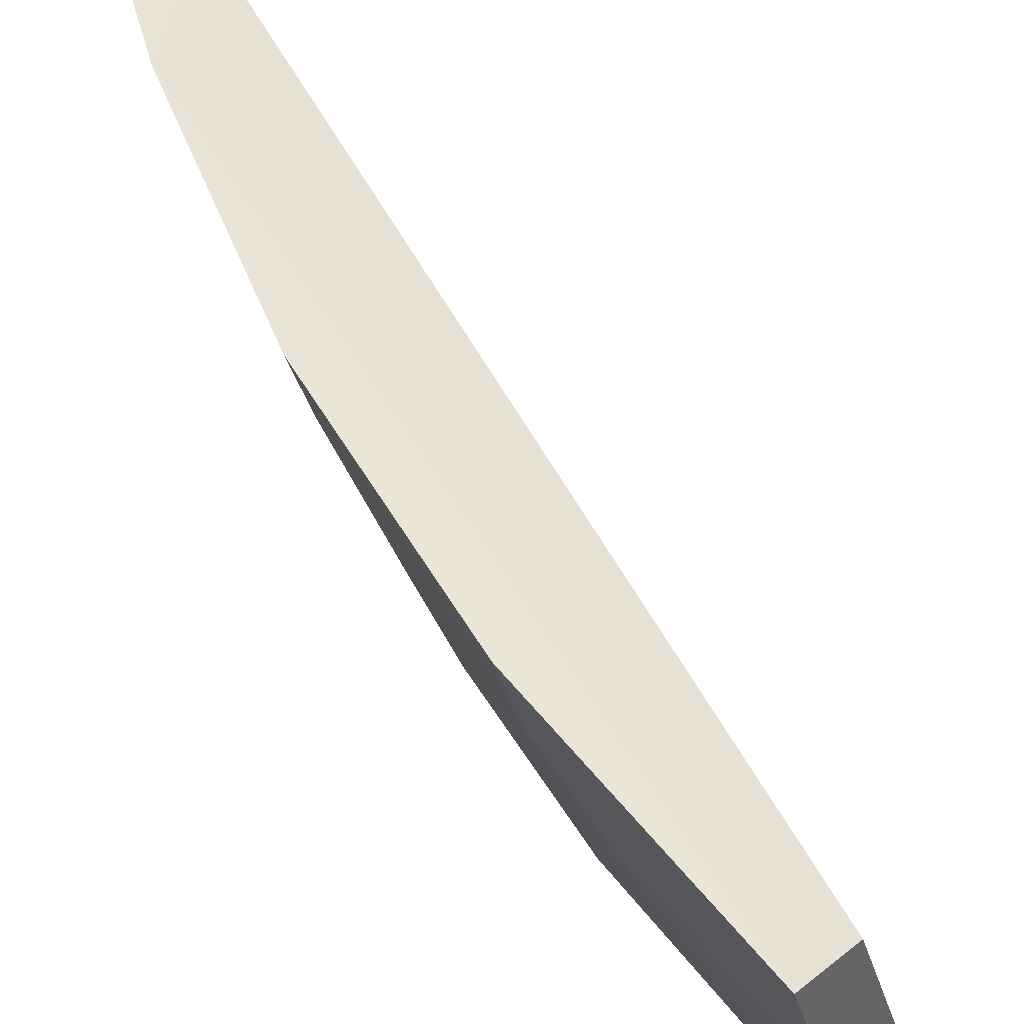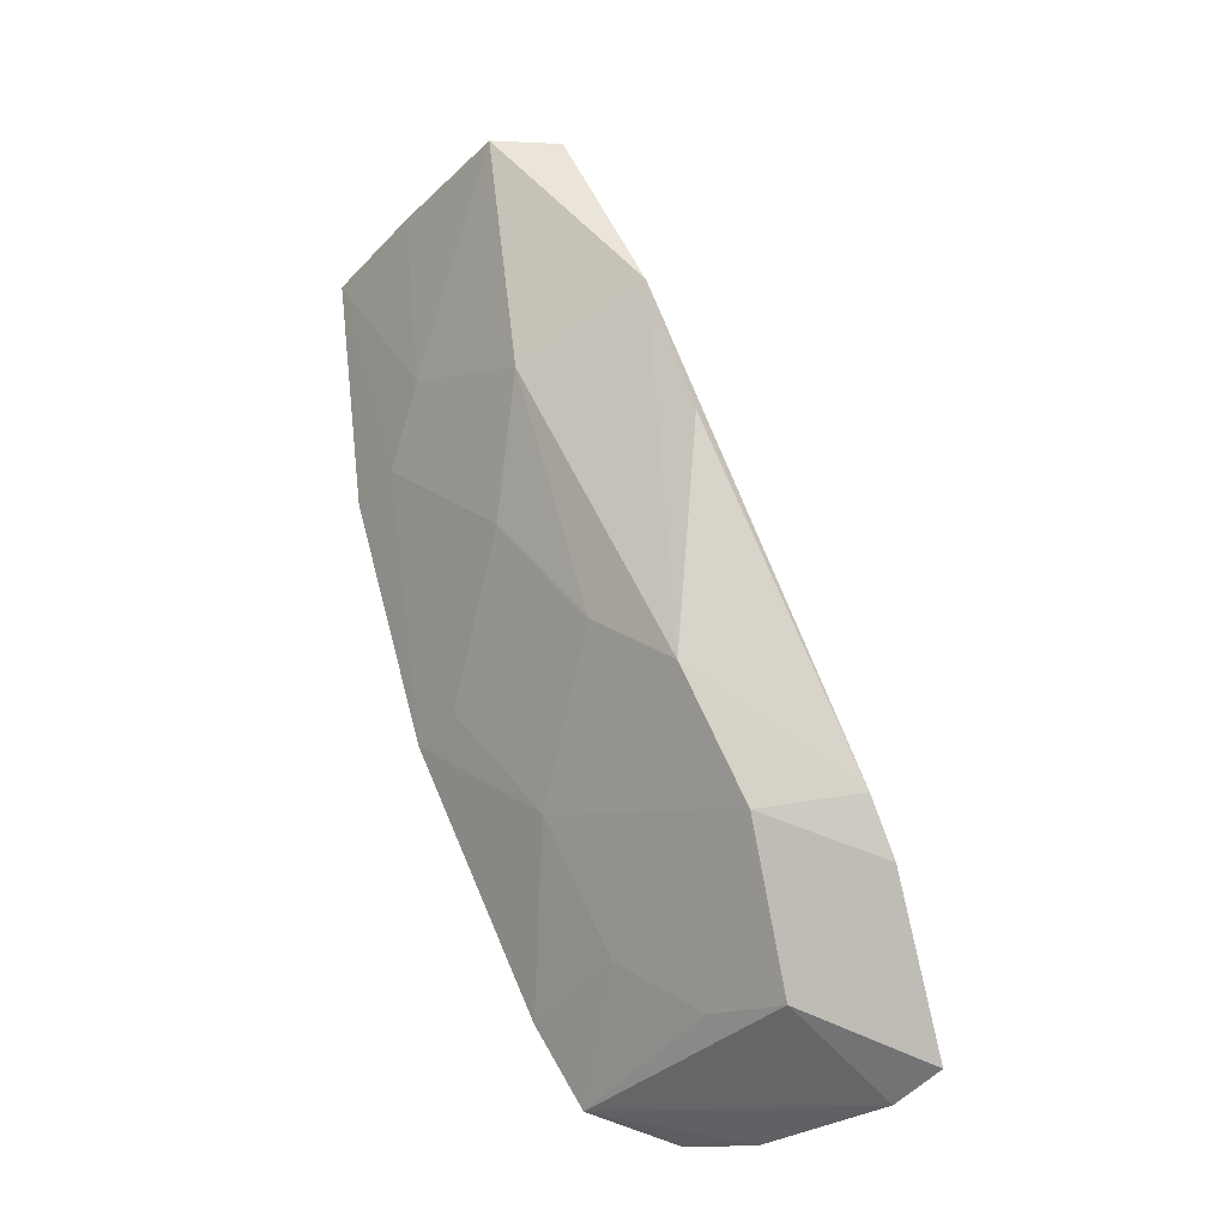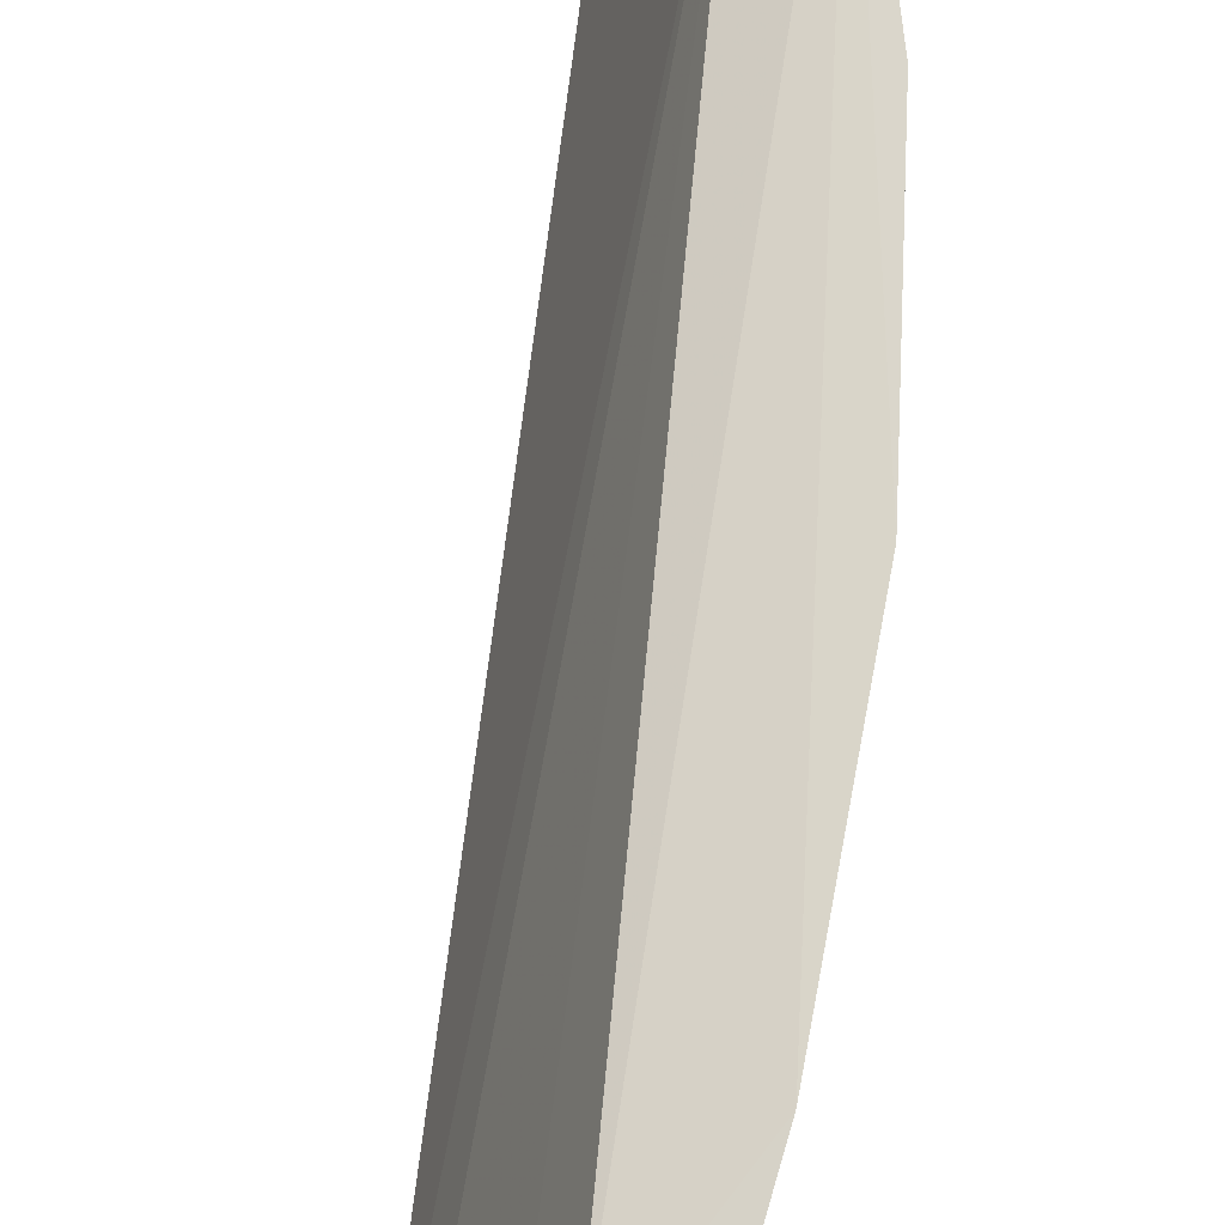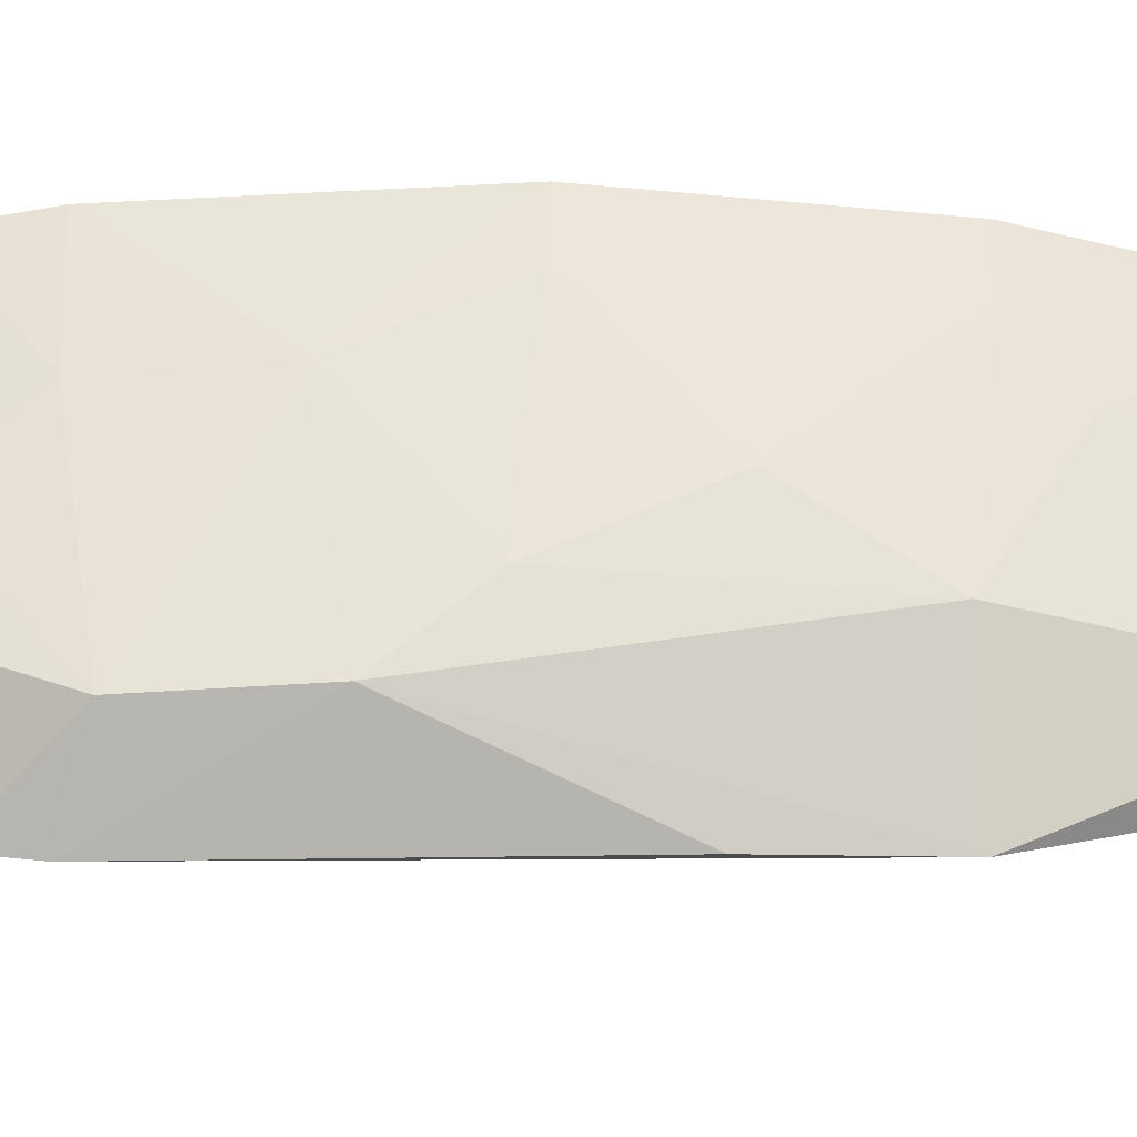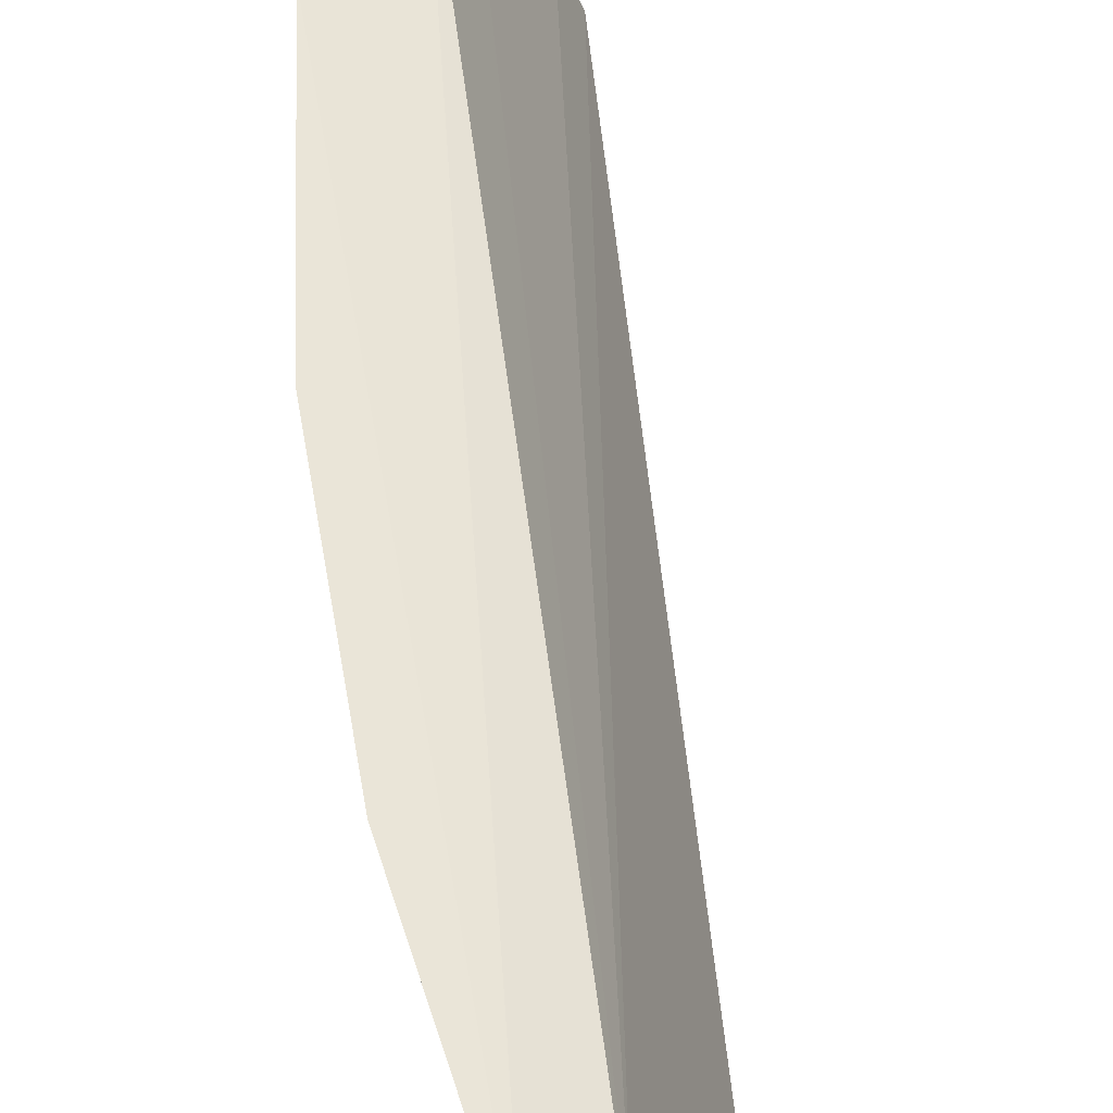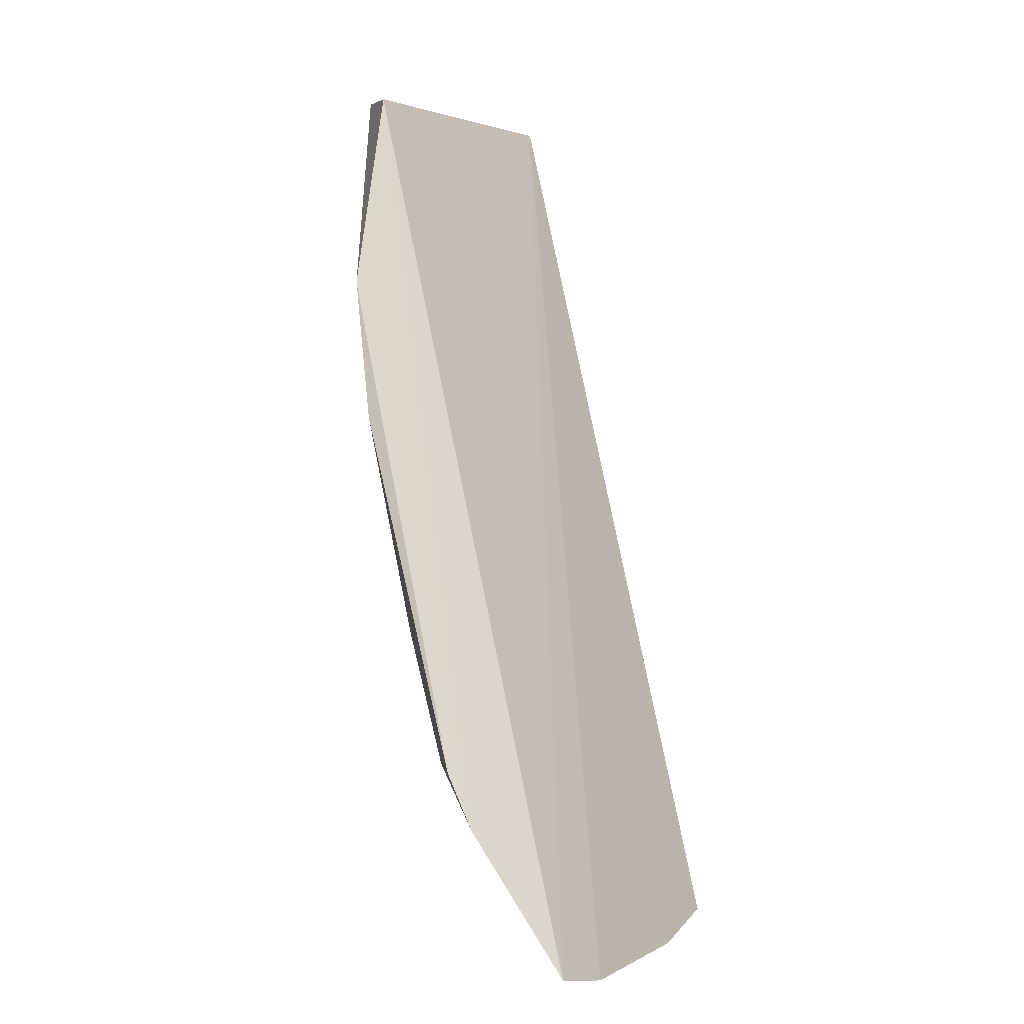
<metadata>
{"format":"obj","ext":"obj","renderer":"f3d","projection":"perspective","resolution":1024,"background":"white","views":[{"elev":47.7,"azim":136.0,"up":"+Z"},{"elev":-31.5,"azim":161.3,"up":"+Y"},{"elev":70.3,"azim":-13.2,"up":"+Z"},{"elev":-49.7,"azim":68.7,"up":"+Z"},{"elev":60.1,"azim":154.0,"up":"+Z"},{"elev":1.2,"azim":-126.2,"up":"+Y"}]}
</metadata>
<code>
v 0.08321 -0.006739 0.07335
v 0.08175 -0.0174 0.07374
v 0.07975 -0.006705 0.06266
v 0.07464 -0.01547 0.05873
v 0.06847 -0.04319 0.07278
v 0.07301 -0.03047 0.06041
v 0.07702 -0.006981 0.06162
v 0.08076 -0.01449 0.06872
v 0.07391 -0.03882 0.0737
v 0.07827 -0.01721 0.06315
v 0.06359 -0.04366 0.06141
v 0.08166 -0.006633 0.06834
v 0.08065 -0.007024 0.07248
v 0.08106 -0.01727 0.07118
v 0.07874 -0.02794 0.07388
v 0.0671 -0.0356 0.0583
v 0.07207 -0.04205 0.07341
v 0.06431 -0.04415 0.06385
v 0.07521 -0.03274 0.06878
v 0.07802 -0.0224 0.06606
v 0.07294 -0.02132 0.05828
v 0.06841 -0.0415 0.06286
v 0.06609 -0.0378 0.05875
v 0.06682 -0.04396 0.0696
v 0.07529 -0.02759 0.06329
v 0.07055 -0.03582 0.06032
v 0.07805 -0.0277 0.07134
v 0.07258 -0.03814 0.06869
v 0.07007 -0.04085 0.066
f 7 3 4
f 9 1 5
f 10 6 4
f 10 4 3
f 10 3 8
f 12 3 7
f 12 8 3
f 12 1 8
f 13 5 1
f 13 12 7
f 13 1 12
f 13 7 11
f 14 8 1
f 14 1 2
f 14 10 8
f 15 2 1
f 15 1 9
f 15 14 2
f 17 9 5
f 18 13 11
f 19 15 9
f 20 10 14
f 20 14 15
f 21 16 4
f 21 4 6
f 21 6 16
f 22 18 11
f 22 17 18
f 23 11 7
f 23 7 4
f 23 4 16
f 23 22 11
f 24 5 13
f 24 13 18
f 24 18 17
f 24 17 5
f 25 6 10
f 25 10 20
f 25 19 6
f 26 16 6
f 26 6 19
f 26 23 16
f 26 22 23
f 27 25 20
f 27 20 15
f 27 15 19
f 27 19 25
f 28 26 19
f 28 19 9
f 28 9 17
f 29 28 17
f 29 17 22
f 29 22 26
f 29 26 28

</code>
